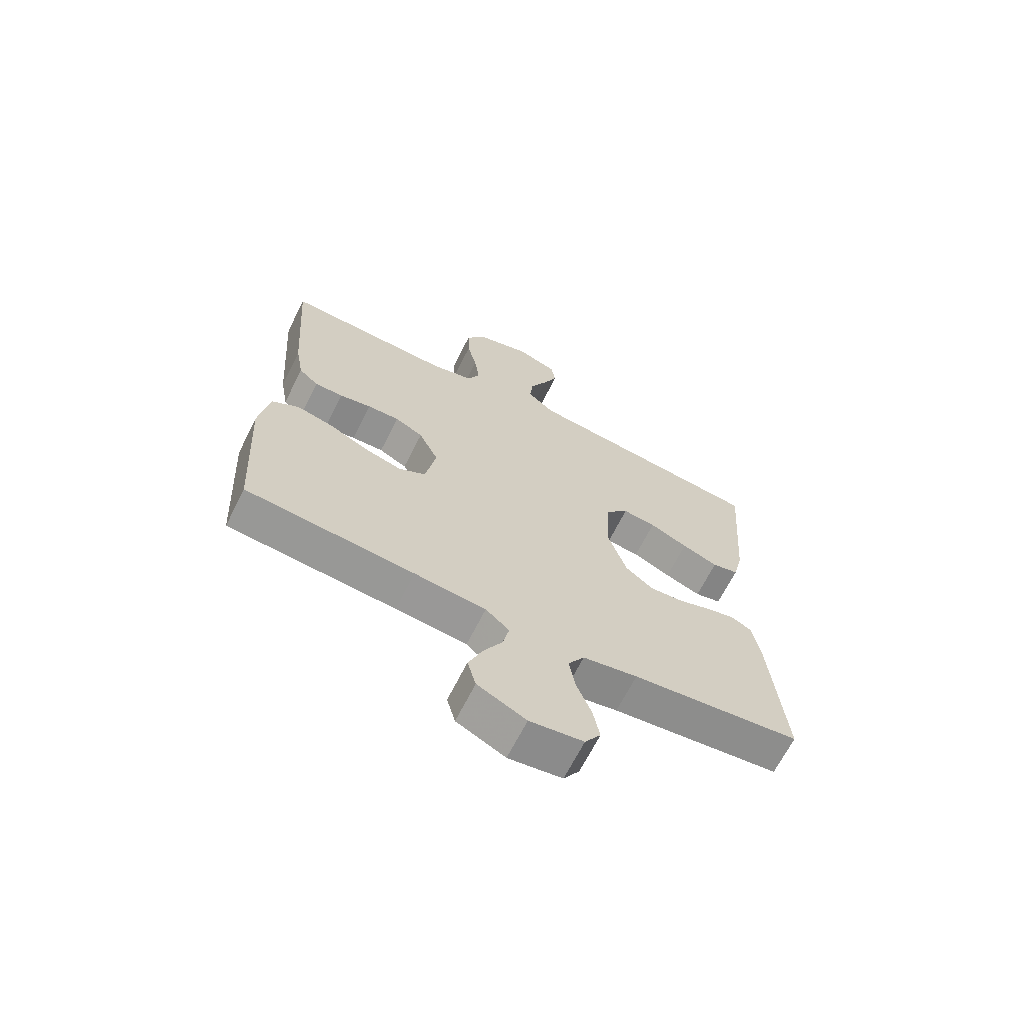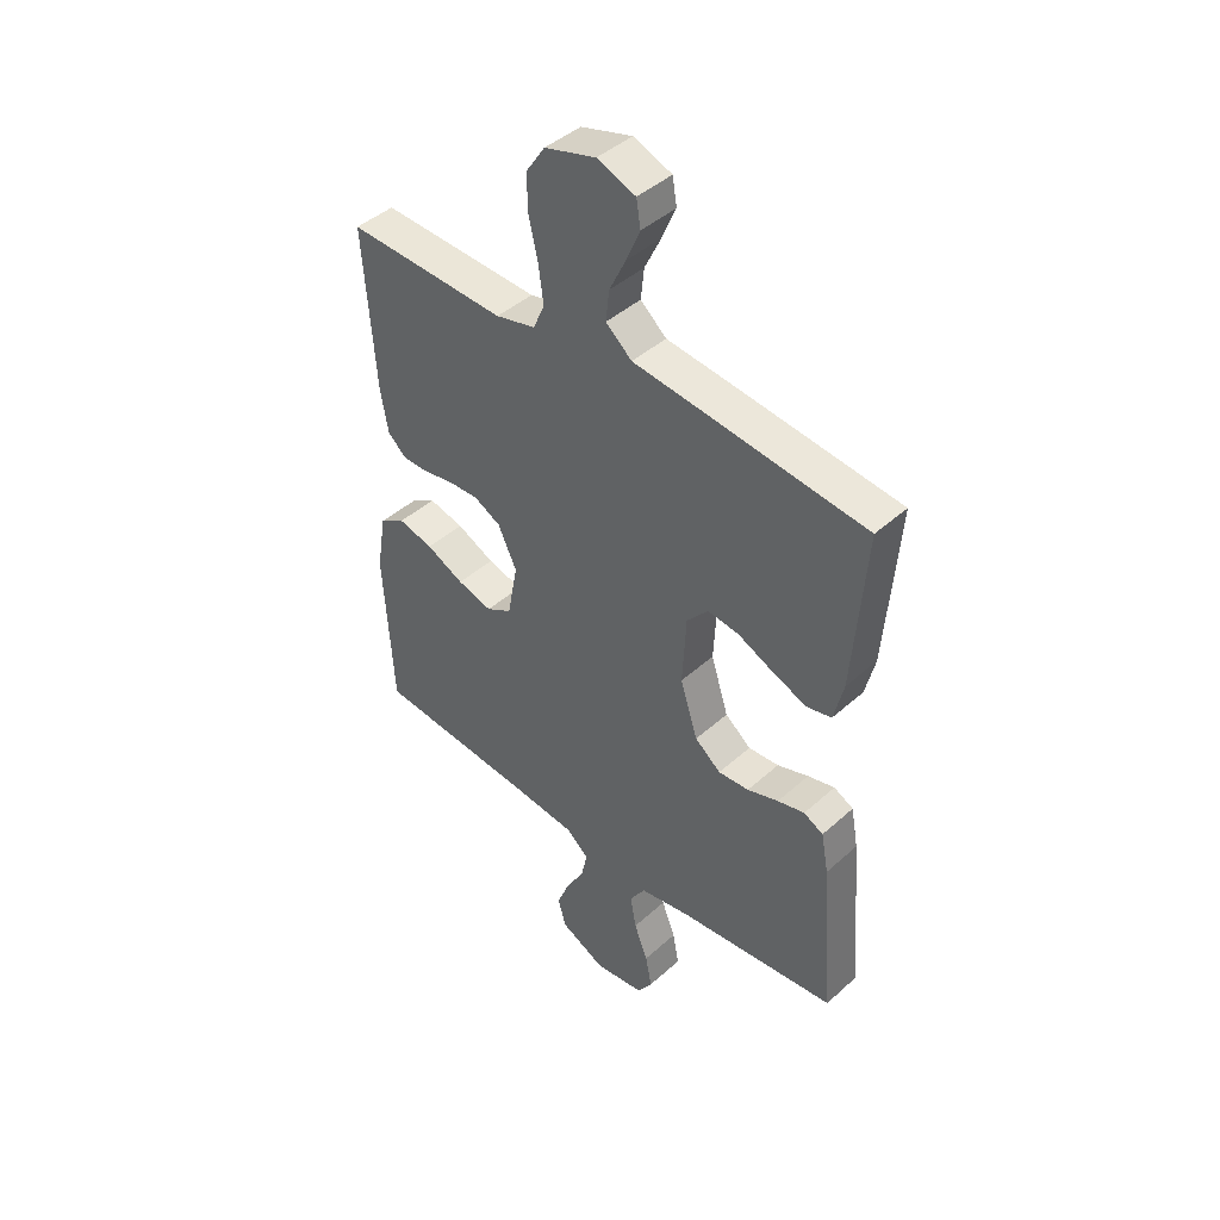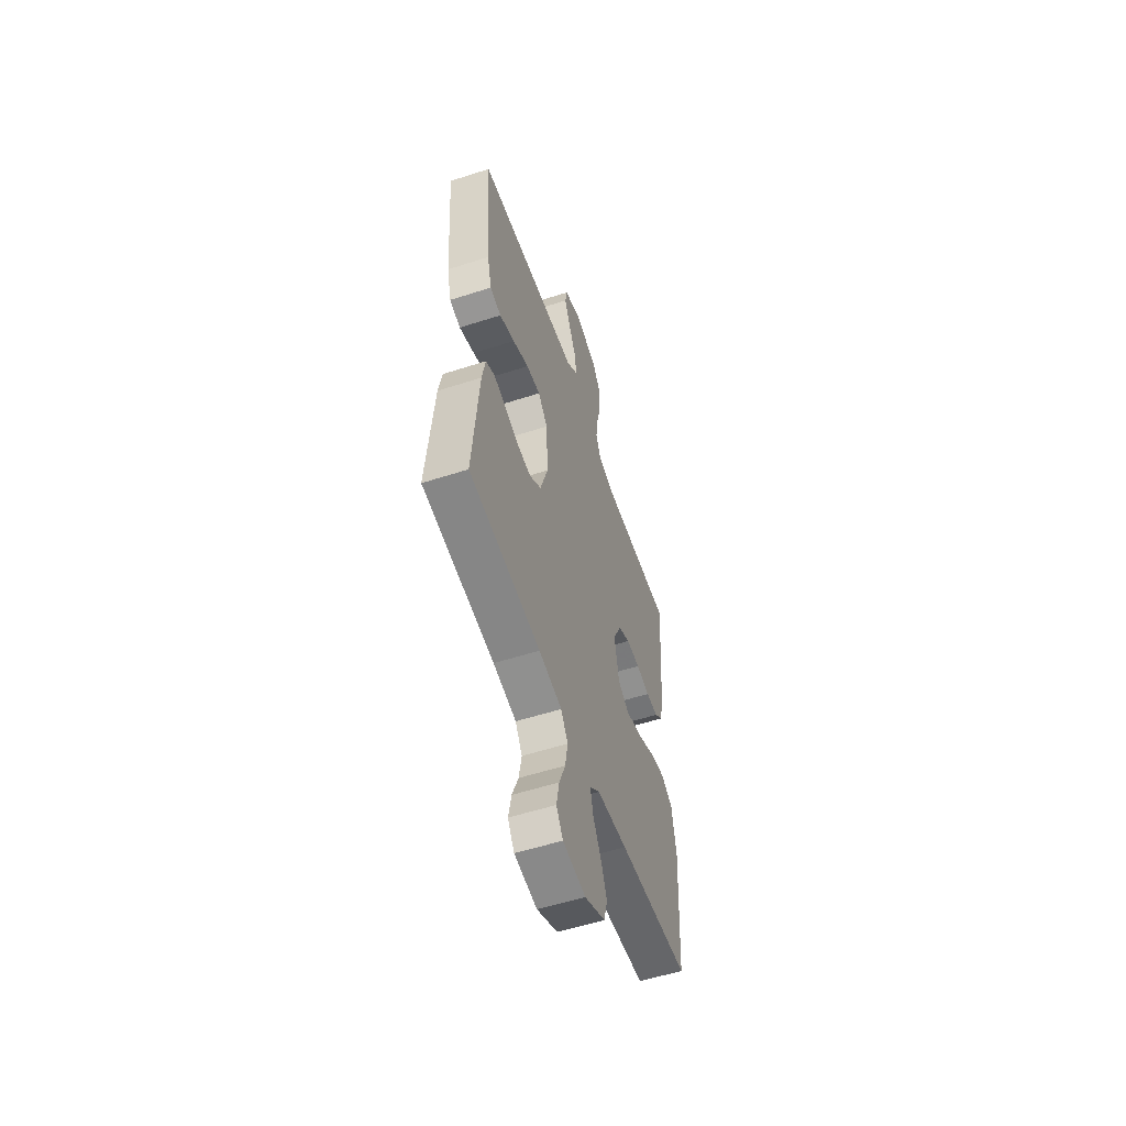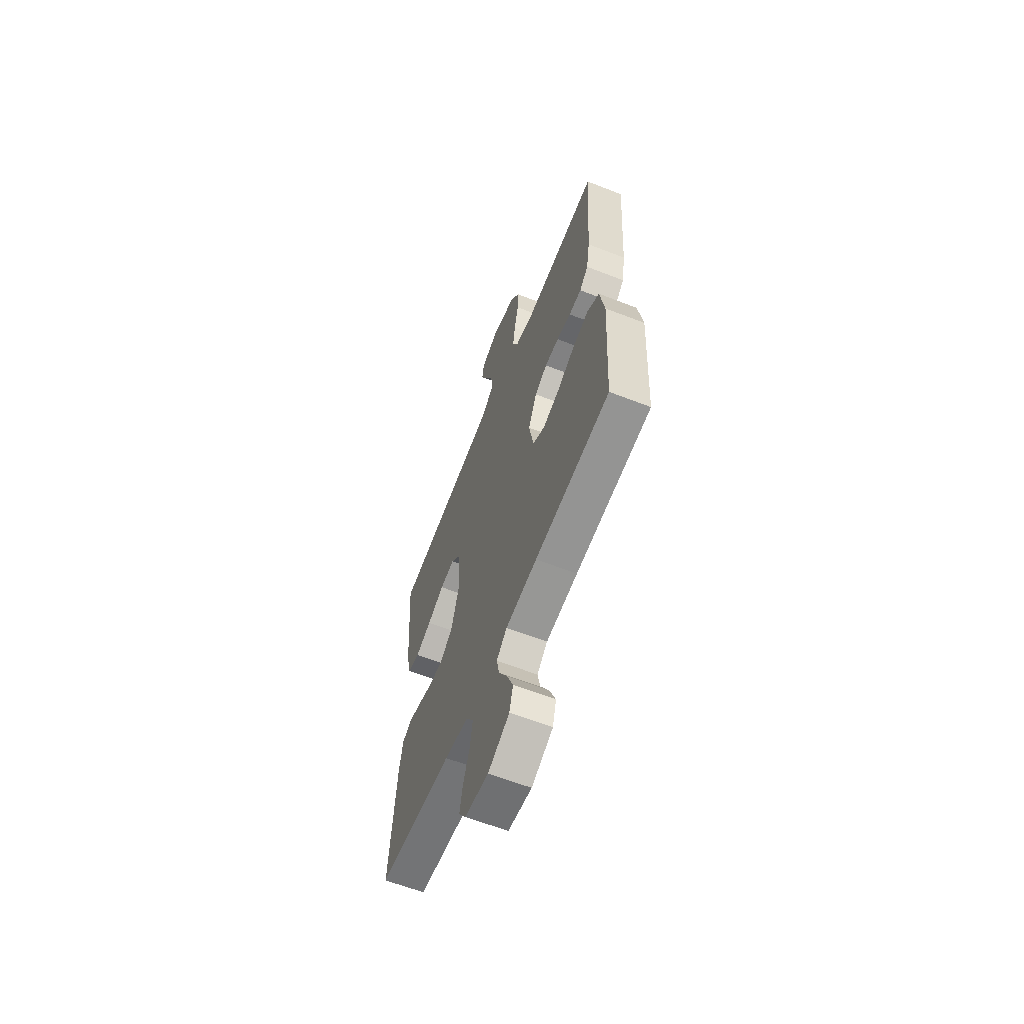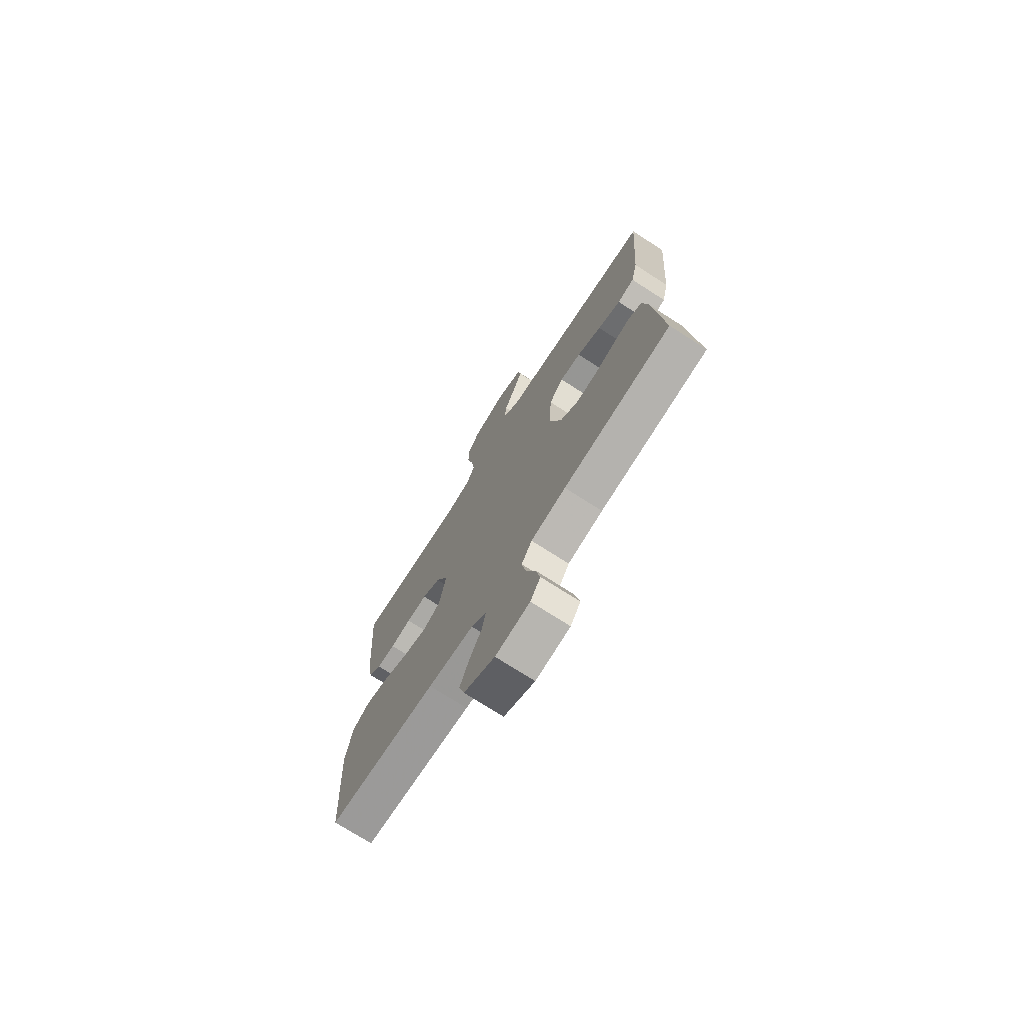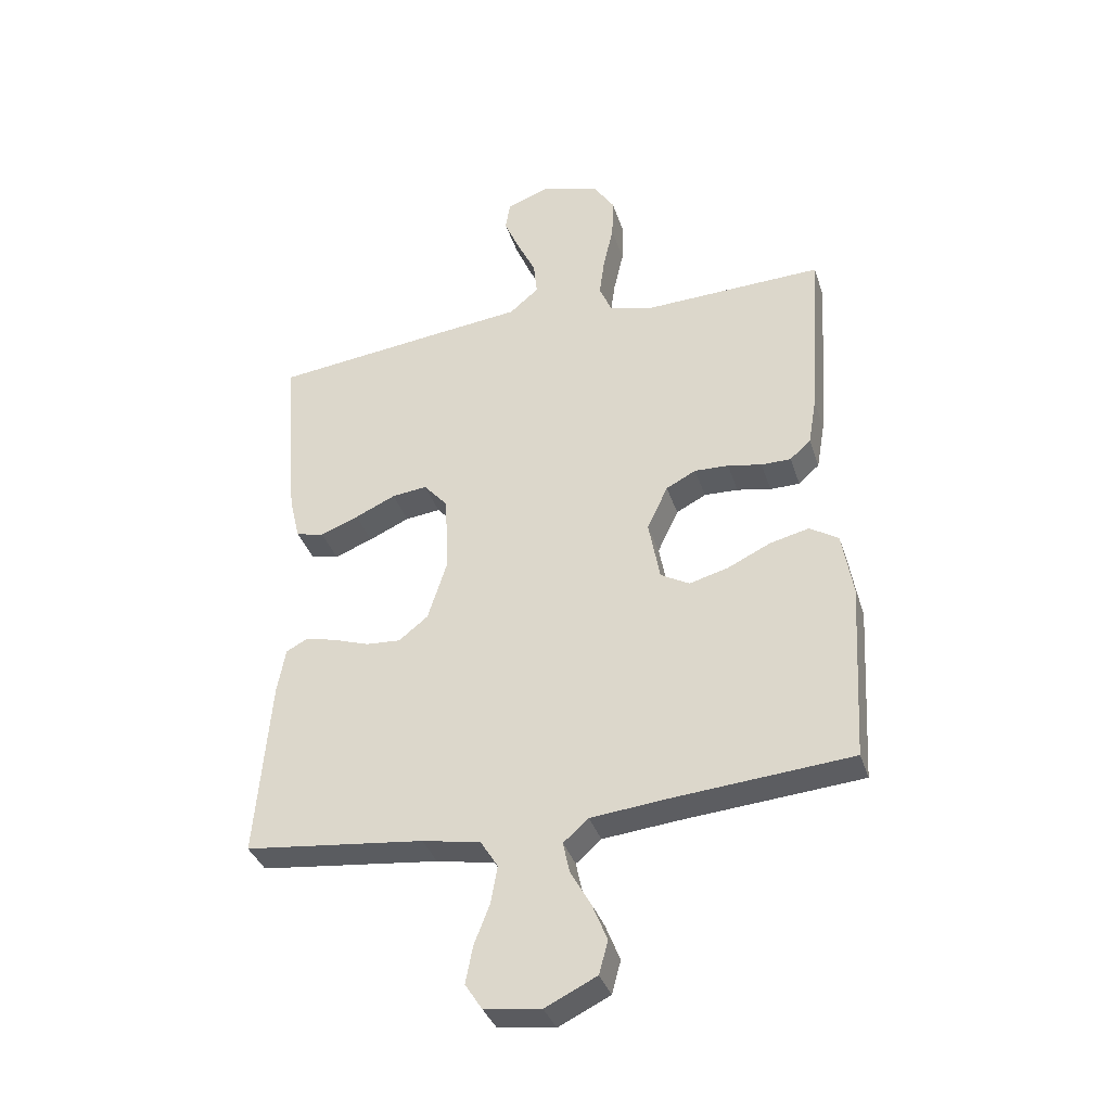
<metadata>
{"format":"obj","ext":"obj","renderer":"f3d","projection":"perspective","resolution":1024,"background":"white","views":[{"elev":-67.0,"azim":-26.7,"up":"+Z"},{"elev":43.8,"azim":43.6,"up":"+Z"},{"elev":-56.1,"azim":108.7,"up":"+Z"},{"elev":-62.4,"azim":-111.6,"up":"+Z"},{"elev":-73.9,"azim":57.3,"up":"+Z"},{"elev":-36.1,"azim":-163.0,"up":"+Z"}]}
</metadata>
<code>
v 0.5 0.07 0.5
v 0.477 0.07 0.2
v 0.459 0.07 0.124
v 0.412 0.07 0.113
v 0.348 0.07 0.138
v 0.28 0.07 0.169
v 0.221 0.07 0.176
v 0.181 0.07 0.13
v 0.174 0.07 0
v 0.207 0.07 -0.104
v 0.256 0.07 -0.143
v 0.314 0.07 -0.139
v 0.373 0.07 -0.119
v 0.424 0.07 -0.106
v 0.461 0.07 -0.125
v 0.475 0.07 -0.2
v 0.5 0.07 -0.5
v 0.2 0.07 -0.534
v 0.103 0.07 -0.552
v 0.074 0.07 -0.598
v 0.085 0.07 -0.661
v 0.111 0.07 -0.728
v 0.123 0.07 -0.79
v 0.095 0.07 -0.833
v 0 0.07 -0.846
v -0.086 0.07 -0.804
v -0.101 0.07 -0.749
v -0.076 0.07 -0.687
v -0.042 0.07 -0.627
v -0.031 0.07 -0.575
v -0.073 0.07 -0.538
v -0.2 0.07 -0.525
v -0.5 0.07 -0.5
v -0.517 0.07 -0.2
v -0.499 0.07 -0.092
v -0.451 0.07 -0.062
v -0.385 0.07 -0.078
v -0.314 0.07 -0.112
v -0.248 0.07 -0.13
v -0.2 0.07 -0.103
v -0.181 0.07 0
v -0.216 0.07 0.074
v -0.266 0.07 0.1
v -0.323 0.07 0.098
v -0.38 0.07 0.087
v -0.43 0.07 0.087
v -0.465 0.07 0.119
v -0.479 0.07 0.2
v -0.5 0.07 0.5
v -0.2 0.07 0.489
v -0.125 0.07 0.508
v -0.104 0.07 0.557
v -0.113 0.07 0.624
v -0.13 0.07 0.698
v -0.132 0.07 0.768
v -0.096 0.07 0.822
v 0 0.07 0.85
v 0.072 0.07 0.823
v 0.08 0.07 0.774
v 0.054 0.07 0.713
v 0.023 0.07 0.649
v 0.017 0.07 0.592
v 0.066 0.07 0.55
v 0.2 0.07 0.535
v 0.5 0 0.5
v 0.477 0 0.2
v 0.459 0 0.124
v 0.412 0 0.113
v 0.348 0 0.138
v 0.28 0 0.169
v 0.221 0 0.176
v 0.181 0 0.13
v 0.174 0 0
v 0.207 0 -0.104
v 0.256 0 -0.143
v 0.314 0 -0.139
v 0.373 0 -0.119
v 0.424 0 -0.106
v 0.461 0 -0.125
v 0.475 0 -0.2
v 0.5 0 -0.5
v 0.2 0 -0.534
v 0.103 0 -0.552
v 0.074 0 -0.598
v 0.085 0 -0.661
v 0.111 0 -0.728
v 0.123 0 -0.79
v 0.095 0 -0.833
v 0 0 -0.846
v -0.086 0 -0.804
v -0.101 0 -0.749
v -0.076 0 -0.687
v -0.042 0 -0.627
v -0.031 0 -0.575
v -0.073 0 -0.538
v -0.2 0 -0.525
v -0.5 0 -0.5
v -0.517 0 -0.2
v -0.499 0 -0.092
v -0.451 0 -0.062
v -0.385 0 -0.078
v -0.314 0 -0.112
v -0.248 0 -0.13
v -0.2 0 -0.103
v -0.181 0 0
v -0.216 0 0.074
v -0.266 0 0.1
v -0.323 0 0.098
v -0.38 0 0.087
v -0.43 0 0.087
v -0.465 0 0.119
v -0.479 0 0.2
v -0.5 0 0.5
v -0.2 0 0.489
v -0.125 0 0.508
v -0.104 0 0.557
v -0.113 0 0.624
v -0.13 0 0.698
v -0.132 0 0.768
v -0.096 0 0.822
v 0 0 0.85
v 0.072 0 0.823
v 0.08 0 0.774
v 0.054 0 0.713
v 0.023 0 0.649
v 0.017 0 0.592
v 0.066 0 0.55
v 0.2 0 0.535
f 4 5 6
f 3 4 6
f 2 3 6
f 1 2 6
f 64 1 6
f 63 64 6
f 62 63 6 7
f 59 60 61
f 58 59 61
f 57 58 61
f 56 57 61
f 55 56 61
f 54 55 61
f 53 54 61
f 52 53 61 62
f 62 7 8
f 52 62 8
f 51 52 8
f 48 49 50
f 47 48 50
f 46 47 50
f 45 46 50
f 44 45 50
f 50 51 8
f 44 50 8
f 43 44 8
f 36 37 38
f 35 36 38
f 34 35 38
f 33 34 38
f 32 33 38
f 31 32 38 39
f 30 31 39 40
f 27 28 29
f 26 27 29
f 25 26 29
f 24 25 29
f 23 24 29
f 22 23 29
f 21 22 29
f 20 21 29 30
f 30 40 41
f 20 30 41
f 19 20 41
f 16 17 18
f 15 16 18
f 14 15 18
f 13 14 18
f 12 13 18
f 11 12 18 19
f 42 43 8 9
f 19 41 42
f 11 19 42
f 10 11 42
f 9 10 42
f 70 69 68
f 70 68 67
f 70 67 66
f 70 66 65
f 70 65 128
f 70 128 127
f 71 70 127 126
f 125 124 123
f 125 123 122
f 125 122 121
f 125 121 120
f 125 120 119
f 125 119 118
f 125 118 117
f 126 125 117 116
f 72 71 126
f 72 126 116
f 72 116 115
f 114 113 112
f 114 112 111
f 114 111 110
f 114 110 109
f 114 109 108
f 72 115 114
f 72 114 108
f 72 108 107
f 102 101 100
f 102 100 99
f 102 99 98
f 102 98 97
f 102 97 96
f 103 102 96 95
f 104 103 95 94
f 93 92 91
f 93 91 90
f 93 90 89
f 93 89 88
f 93 88 87
f 93 87 86
f 93 86 85
f 94 93 85 84
f 105 104 94
f 105 94 84
f 105 84 83
f 82 81 80
f 82 80 79
f 82 79 78
f 82 78 77
f 82 77 76
f 83 82 76 75
f 73 72 107 106
f 106 105 83
f 106 83 75
f 106 75 74
f 106 74 73
f 1 65 66 2
f 2 66 67 3
f 3 67 68 4
f 4 68 69 5
f 5 69 70 6
f 6 70 71 7
f 7 71 72 8
f 8 72 73 9
f 9 73 74 10
f 10 74 75 11
f 11 75 76 12
f 12 76 77 13
f 13 77 78 14
f 14 78 79 15
f 15 79 80 16
f 16 80 81 17
f 17 81 82 18
f 18 82 83 19
f 19 83 84 20
f 20 84 85 21
f 21 85 86 22
f 22 86 87 23
f 23 87 88 24
f 24 88 89 25
f 25 89 90 26
f 26 90 91 27
f 27 91 92 28
f 28 92 93 29
f 29 93 94 30
f 30 94 95 31
f 31 95 96 32
f 32 96 97 33
f 33 97 98 34
f 34 98 99 35
f 35 99 100 36
f 36 100 101 37
f 37 101 102 38
f 38 102 103 39
f 39 103 104 40
f 40 104 105 41
f 41 105 106 42
f 42 106 107 43
f 43 107 108 44
f 44 108 109 45
f 45 109 110 46
f 46 110 111 47
f 47 111 112 48
f 48 112 113 49
f 49 113 114 50
f 50 114 115 51
f 51 115 116 52
f 52 116 117 53
f 53 117 118 54
f 54 118 119 55
f 55 119 120 56
f 56 120 121 57
f 57 121 122 58
f 58 122 123 59
f 59 123 124 60
f 60 124 125 61
f 61 125 126 62
f 62 126 127 63
f 63 127 128 64
f 64 128 65 1

</code>
